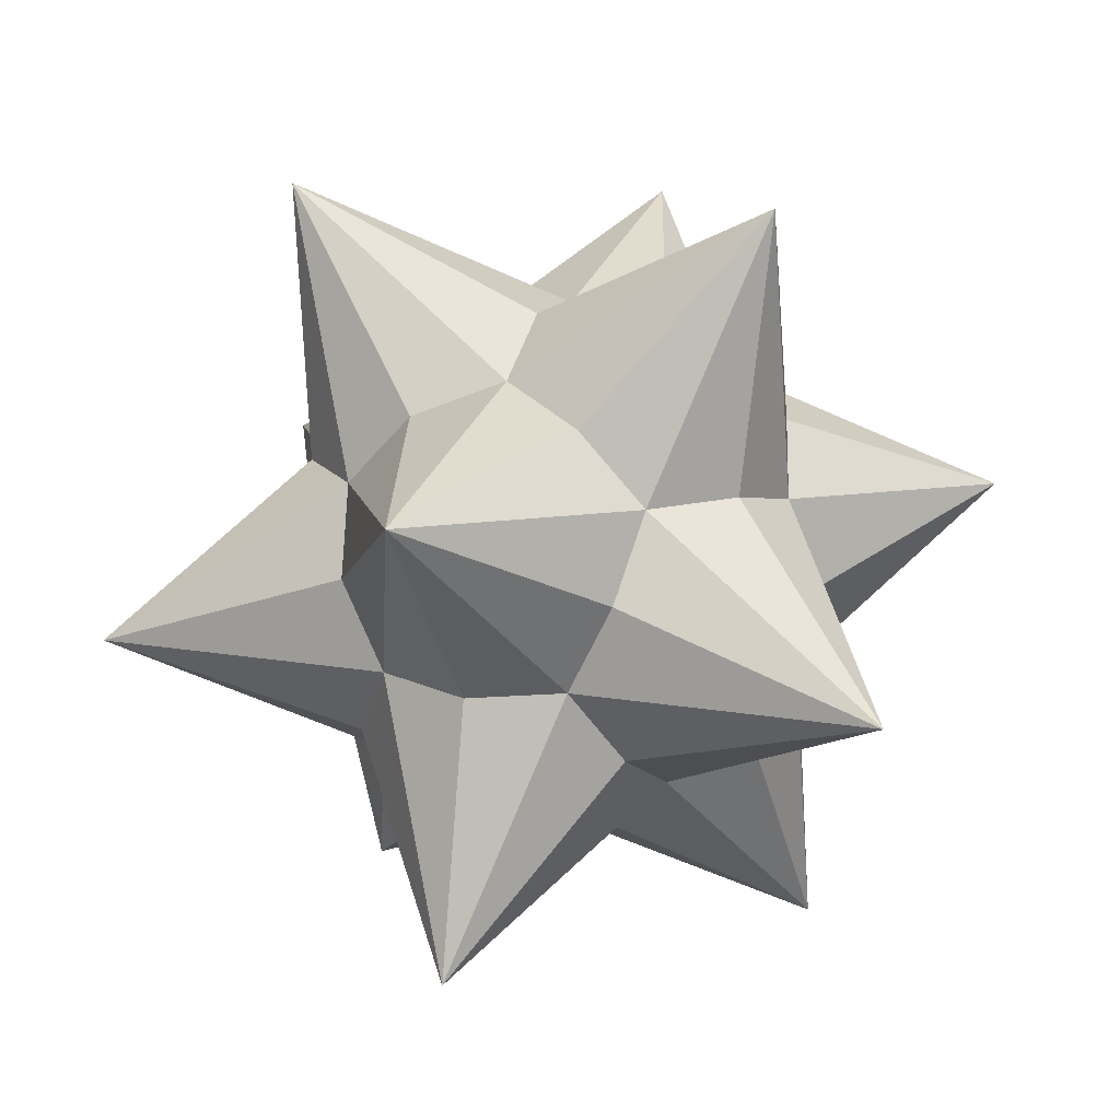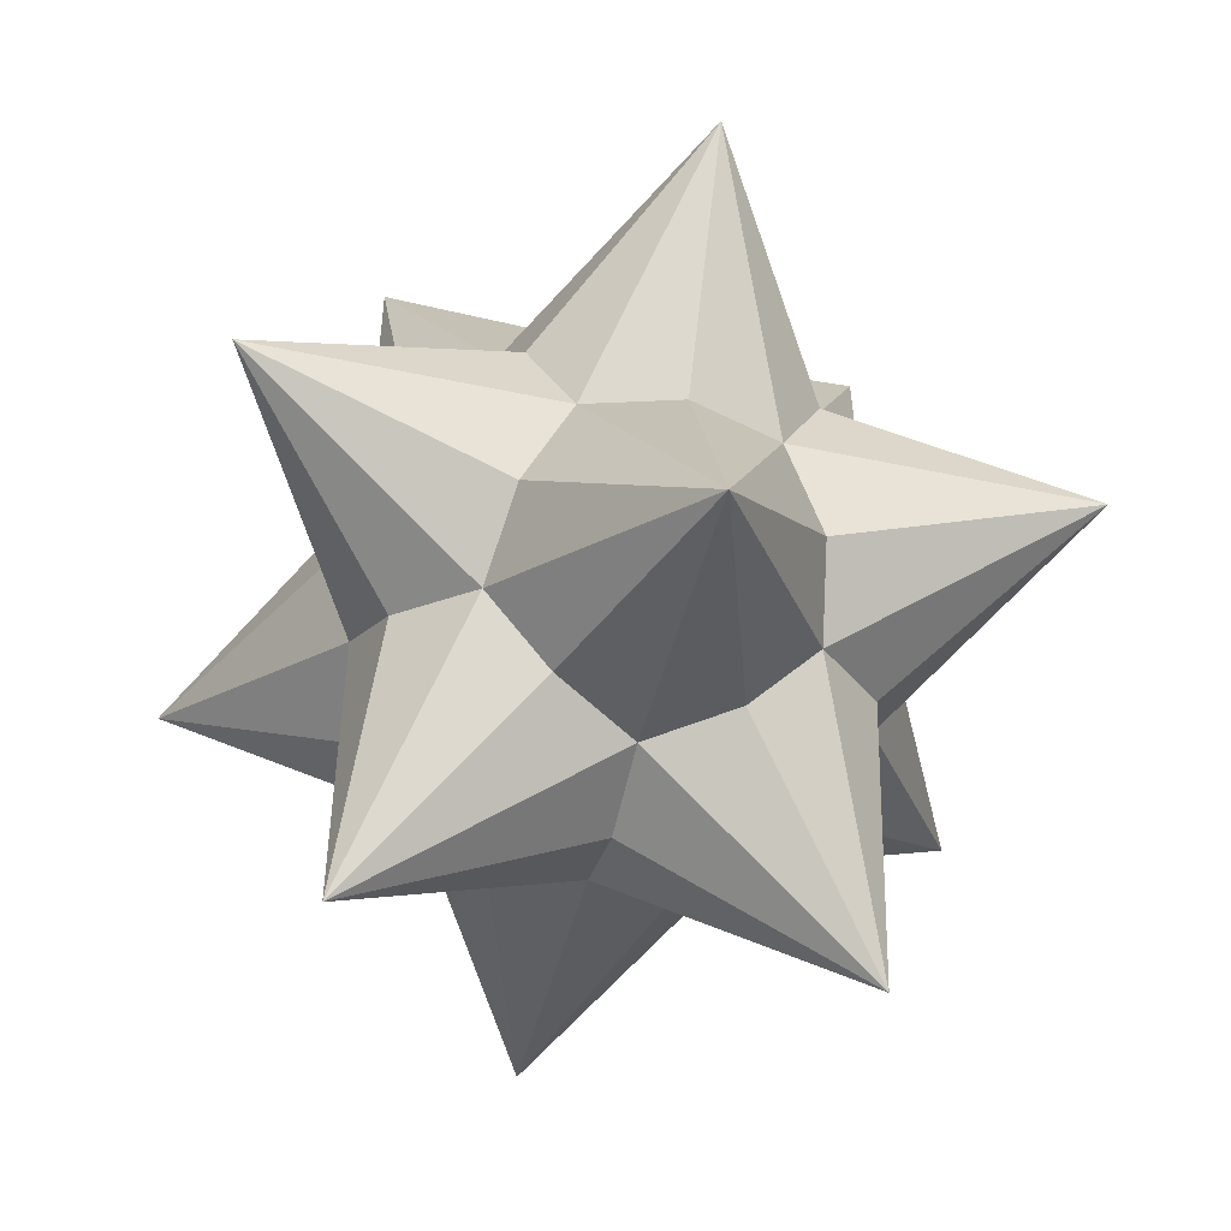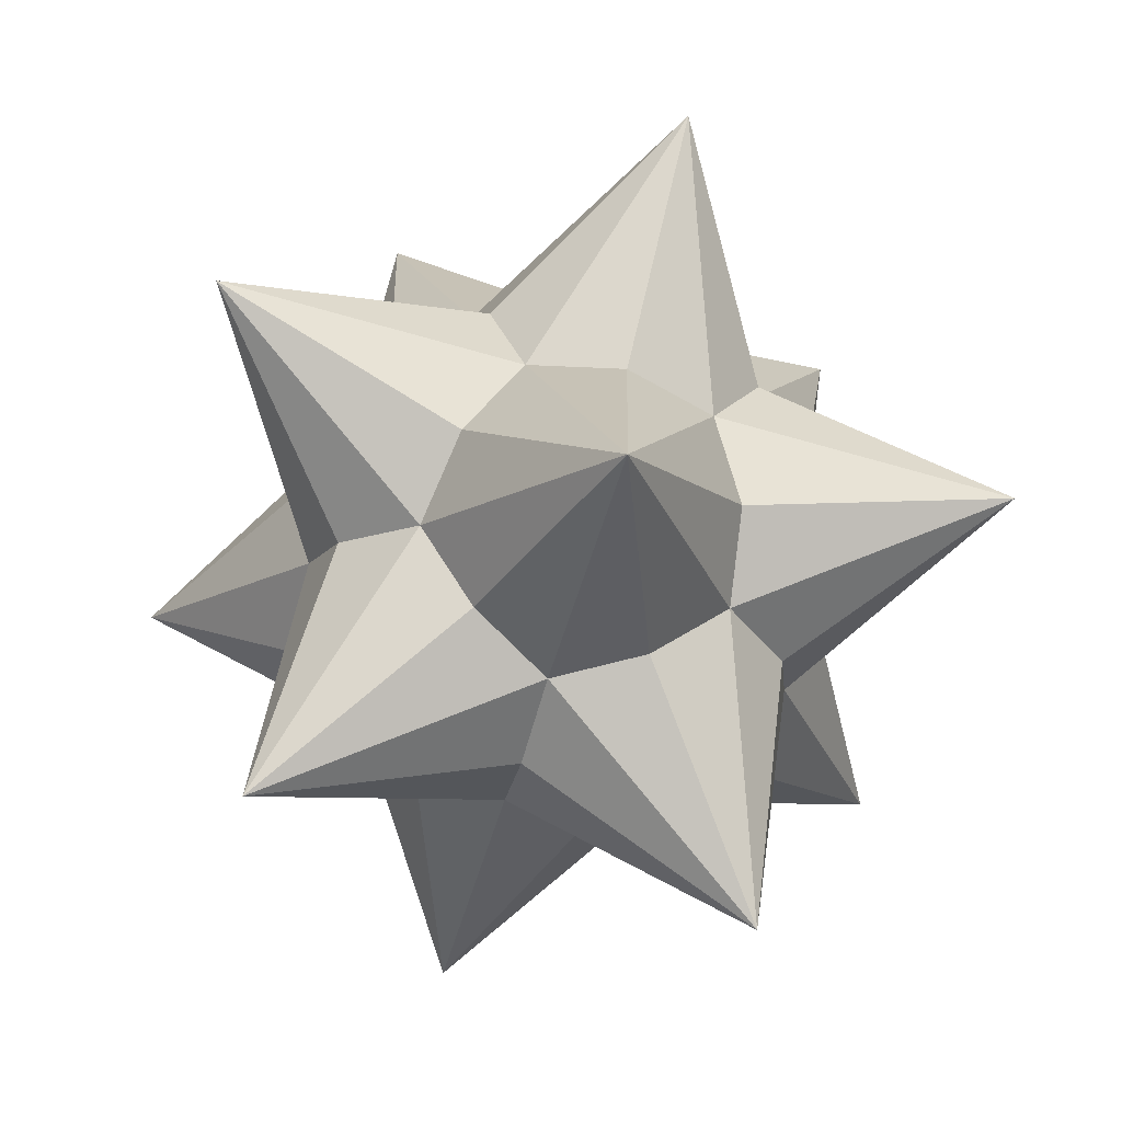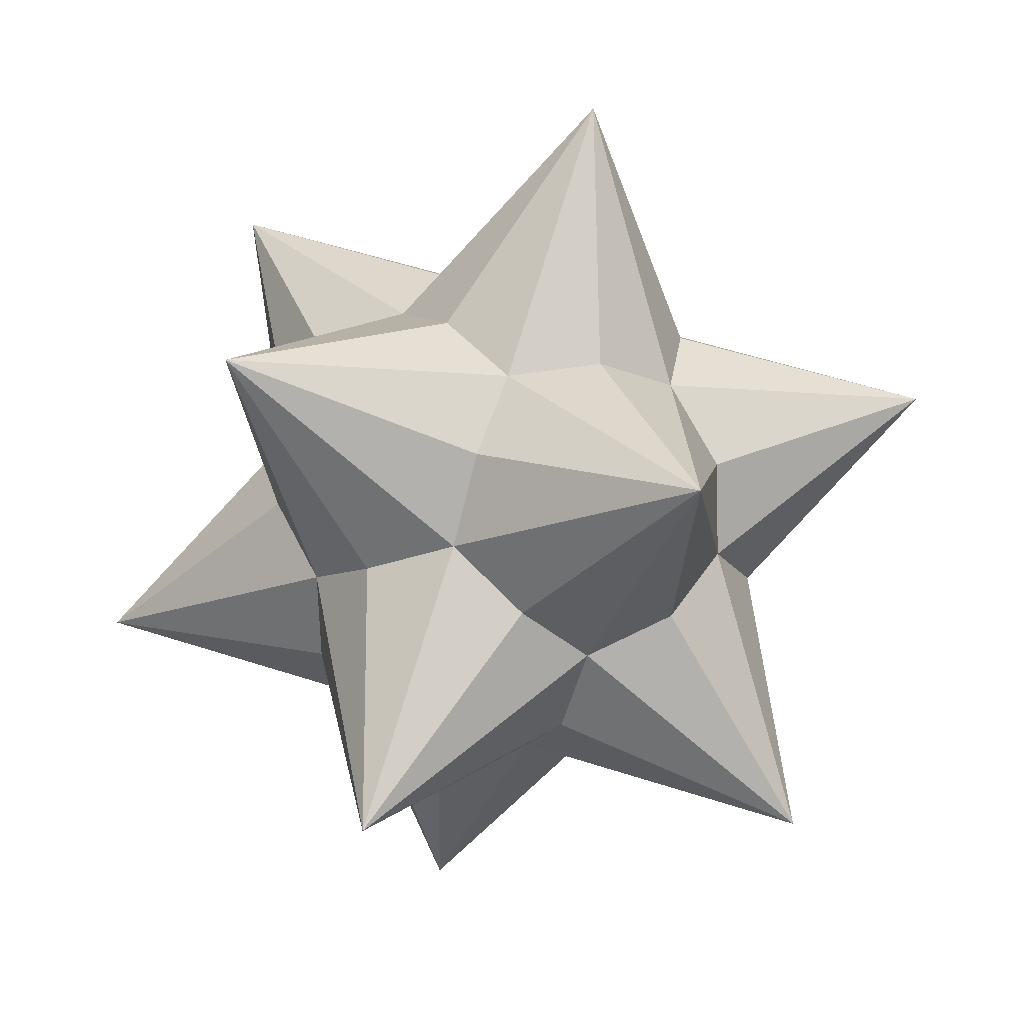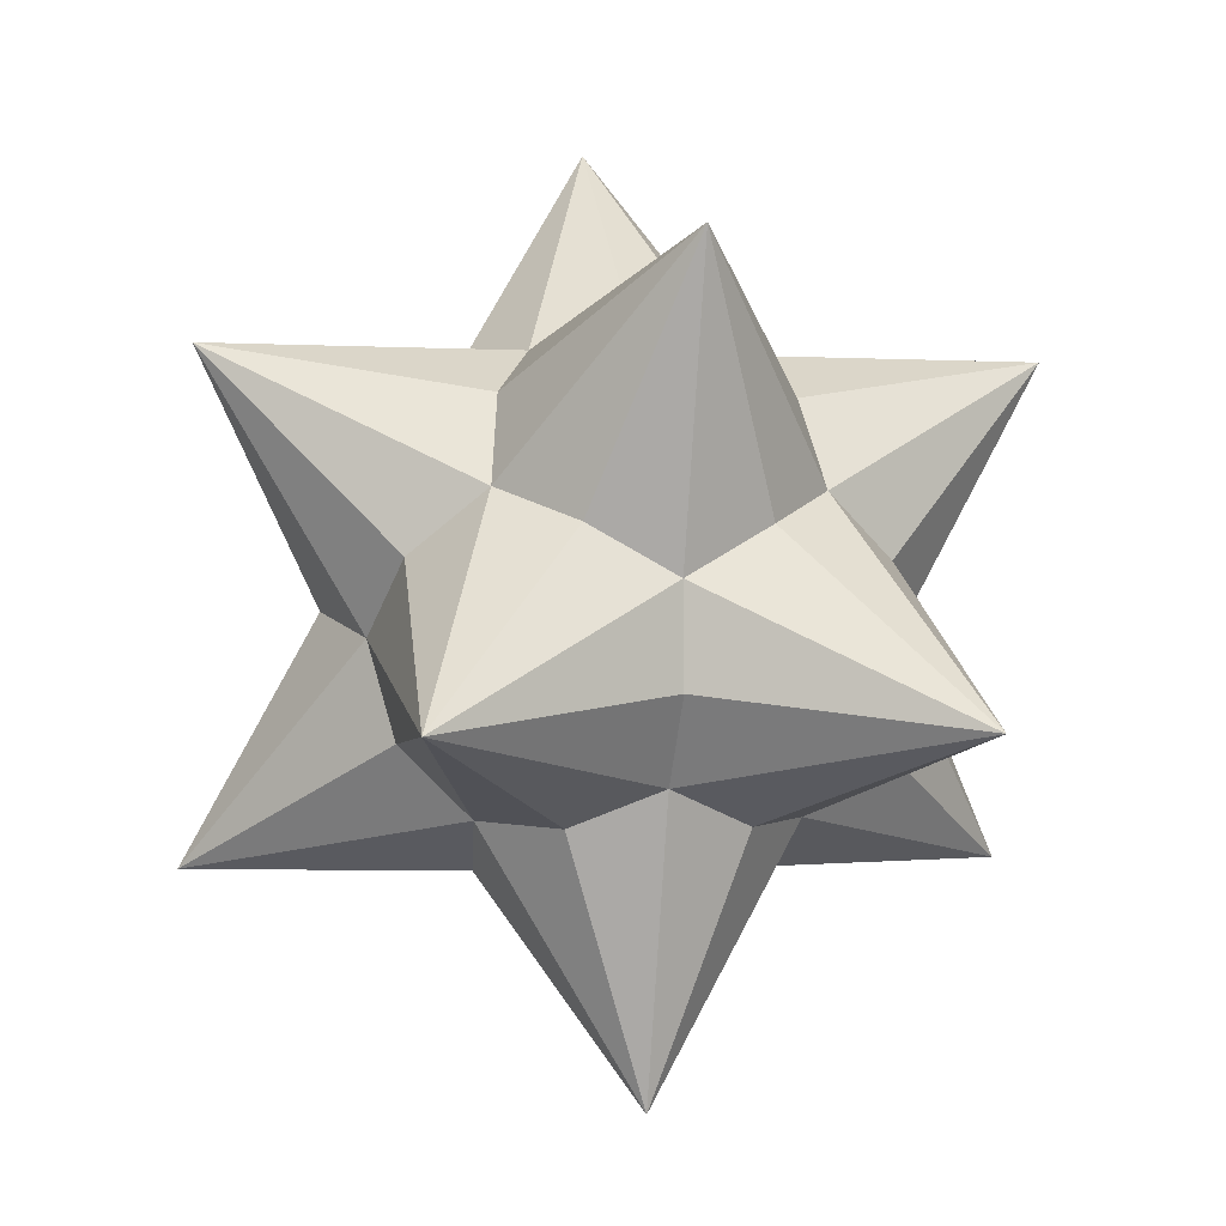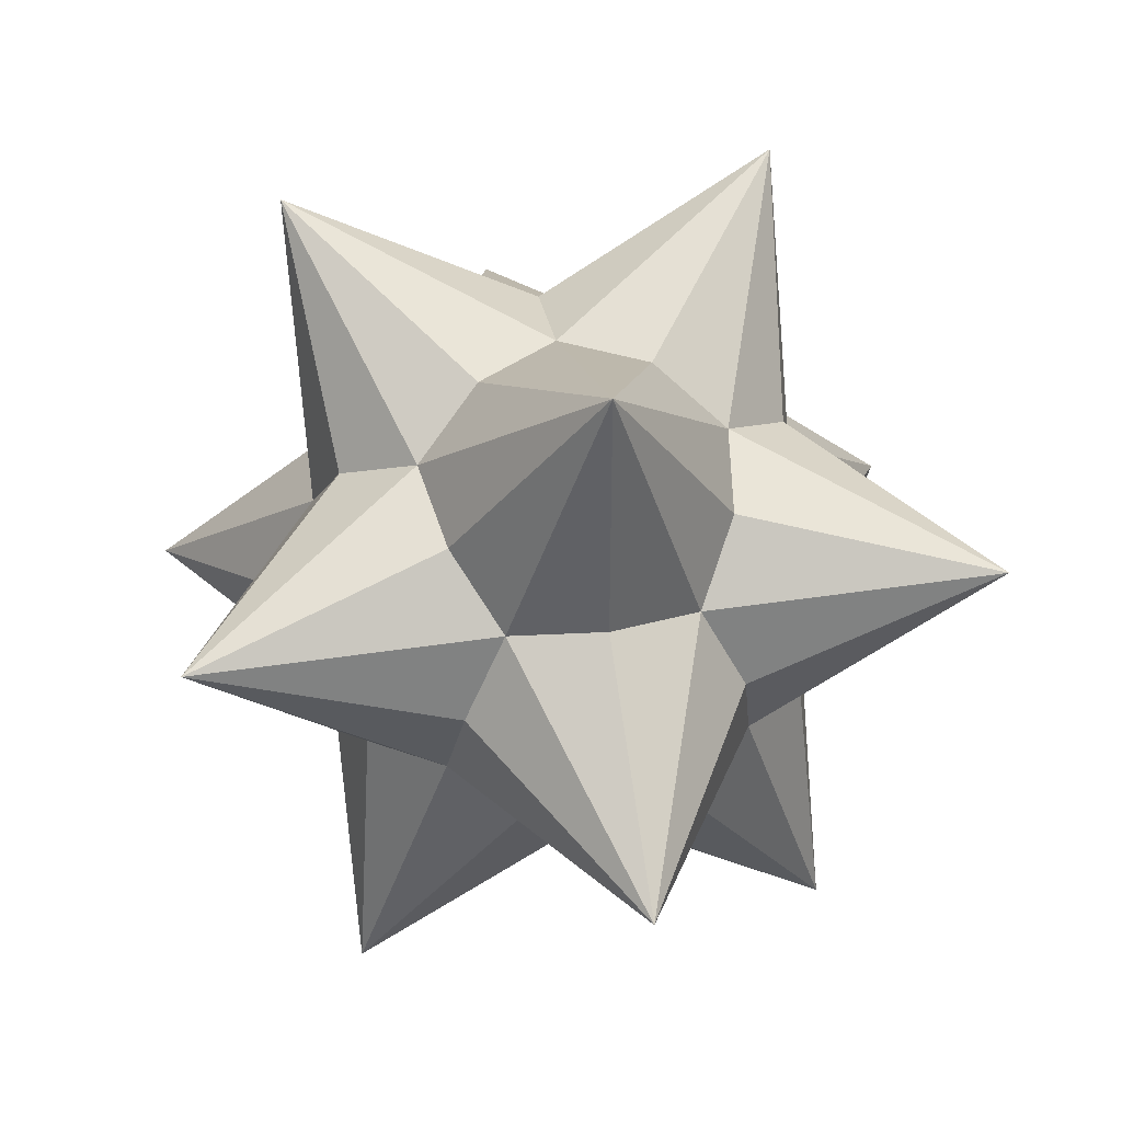
<metadata>
{"format":"obj","ext":"obj","renderer":"f3d","projection":"perspective","resolution":1024,"background":"white","views":[{"elev":-35.8,"azim":50.1,"up":"+Z"},{"elev":-26.4,"azim":-57.0,"up":"+Y"},{"elev":19.3,"azim":1.2,"up":"+Z"},{"elev":-17.5,"azim":53.1,"up":"+Y"},{"elev":-1.0,"azim":-84.5,"up":"+Z"},{"elev":41.1,"azim":-175.1,"up":"+Y"}]}
</metadata>
<code>
o Shape_IndexedFaceSet
v -0.2664 1.618 -0.9639
v 0.7711 -1.447 -0.9639
v -0.2664 -0.09017 -0.9639
v -1.157 -1.447 -0.4311
v 0.6975 0.2361 -0.6826
v -1.798 0.4472 -0.4311
v -0.949 0.2361 -0.2275
v 1.321 0.4472 -1.293
v 1.157 1.447 0.4311
v 1.798 -0.4472 0.4311
v -0.6105 -0.7639 -0.2275
v -0.7711 1.447 0.9639
v -1.321 -0.4472 1.293
v 0.407 -0.7639 -0.5088
v -0.5047 -0.1708 -1.826
v 0.949 -0.2361 0.2275
v 0.6105 0.7639 0.2275
v -0.1406 0.8541 -0.5088
v 0.2664 -1.618 0.9639
v -0.6975 -0.2361 0.6826
v -0.407 0.7639 0.5088
v 0.5047 0.1708 1.826
v 0.1406 -0.8541 0.5088
v 0.2664 0.09017 0.9639
f 3 1 2
f 3 4 1
f 1 5 2
f 2 6 3
f 1 4 7
f 4 3 8
f 2 5 9
f 5 1 10
f 3 6 8
f 6 2 11
f 4 12 7
f 7 13 1
f 8 14 4
f 5 15 9
f 9 16 2
f 1 17 10
f 10 15 5
f 6 18 8
f 2 13 11
f 11 19 6
f 7 12 15
f 12 4 20
f 1 13 21
f 13 7 15
f 4 14 10
f 14 8 19
f 9 15 18
f 2 16 22
f 16 9 19
f 10 17 12
f 17 1 22
f 15 10 14
f 8 18 12
f 18 6 9
f 11 13 15
f 13 2 23
f 6 19 20
f 19 11 15
f 12 18 15
f 4 22 20
f 20 19 12
f 13 9 21
f 21 22 1
f 10 23 4
f 8 16 19
f 19 15 14
f 16 8 22
f 22 23 2
f 9 24 19
f 17 8 12
f 12 24 10
f 22 8 17
f 6 21 9
f 23 10 13
f 20 22 6
f 22 4 23
f 12 19 24
f 9 13 24
f 22 21 6
f 10 24 13

</code>
